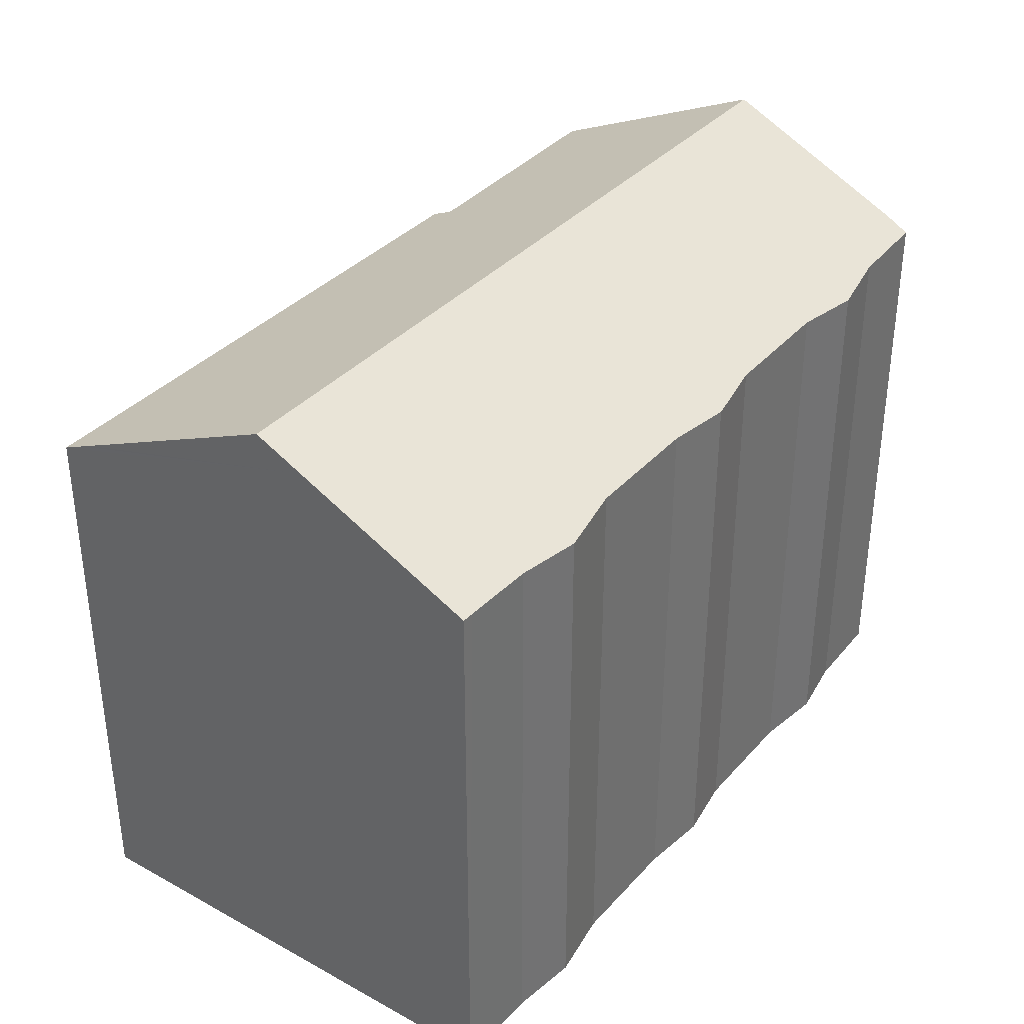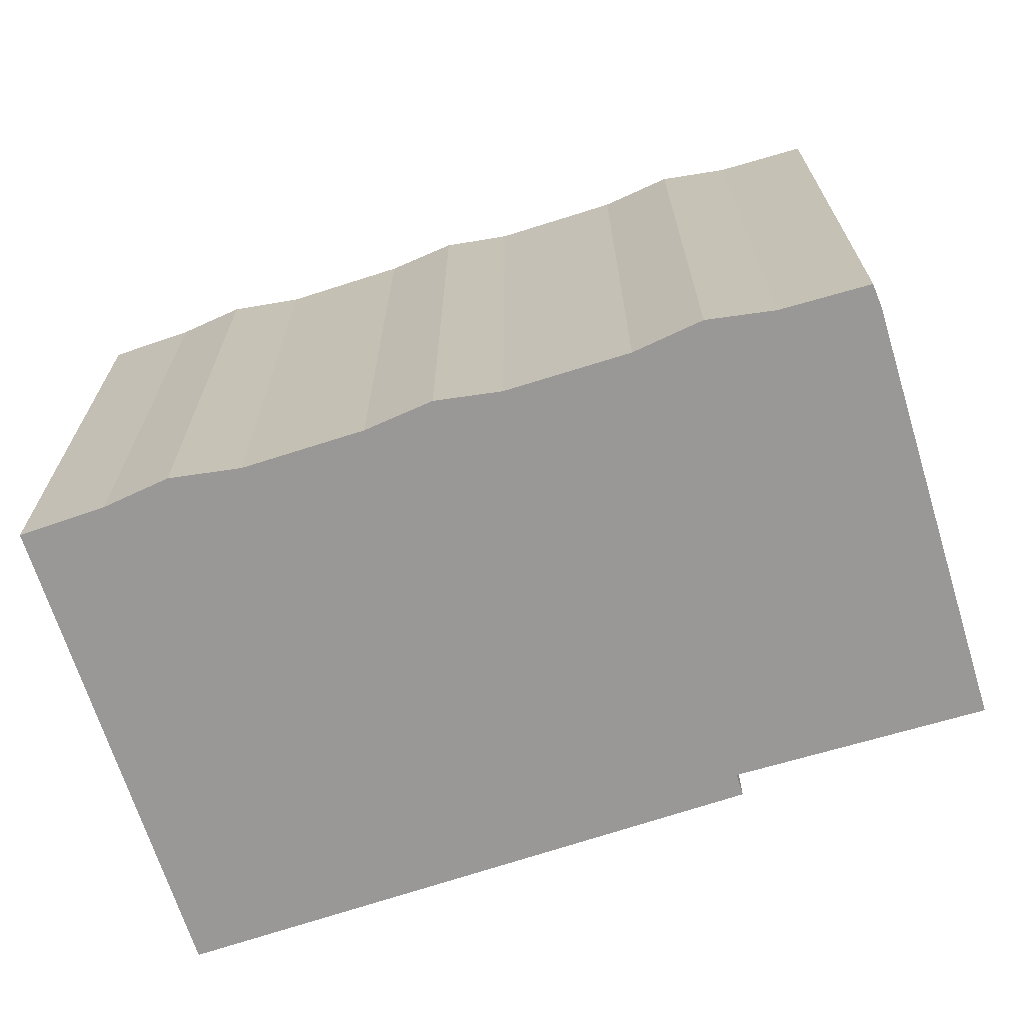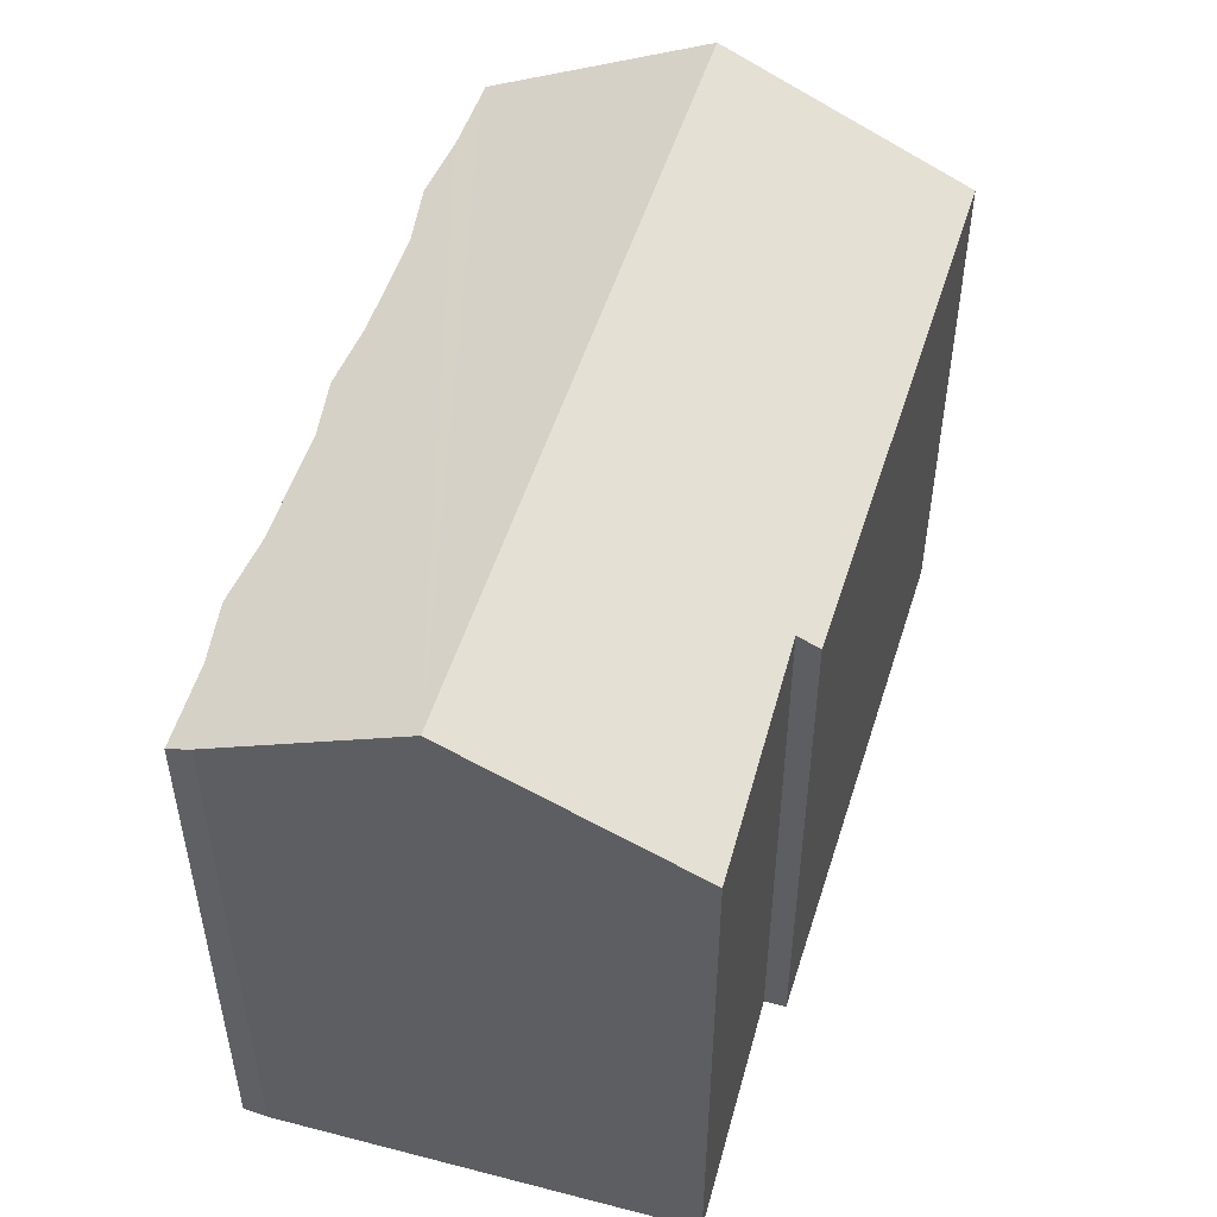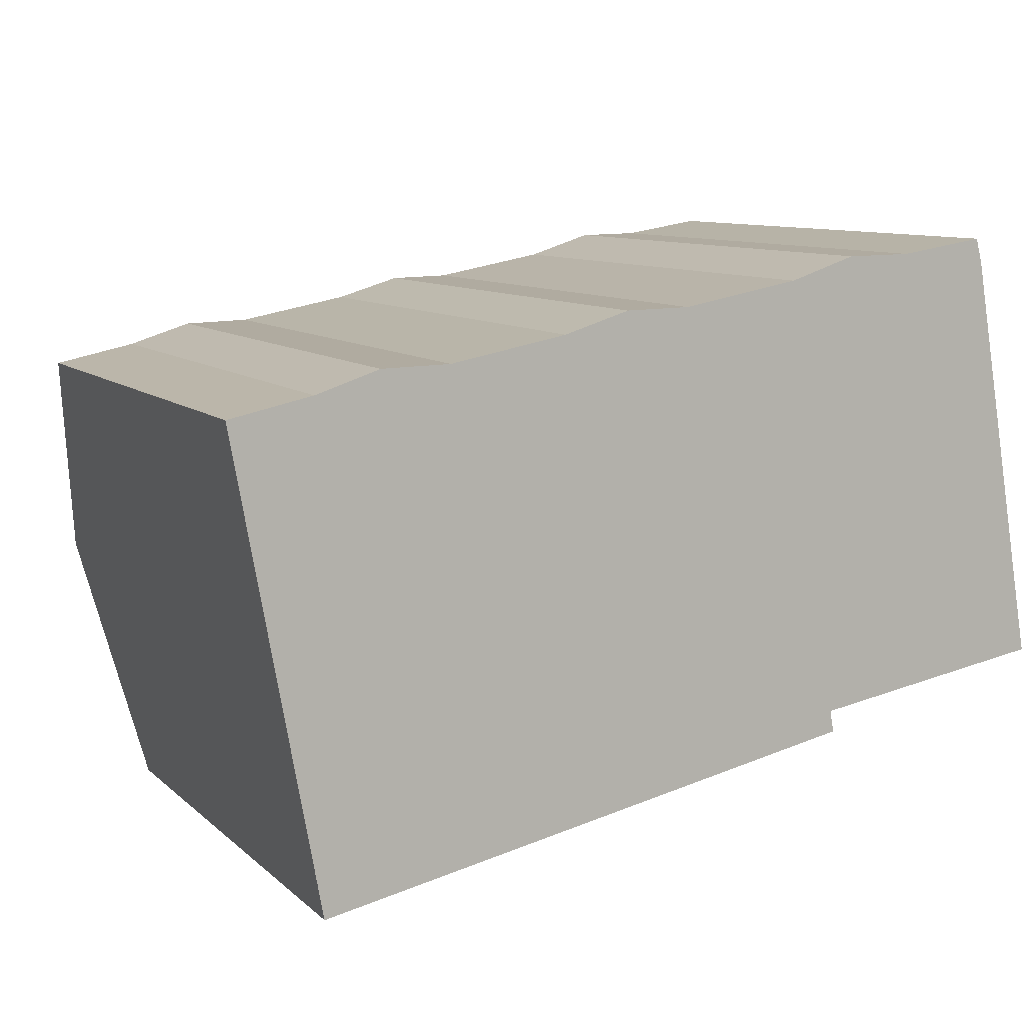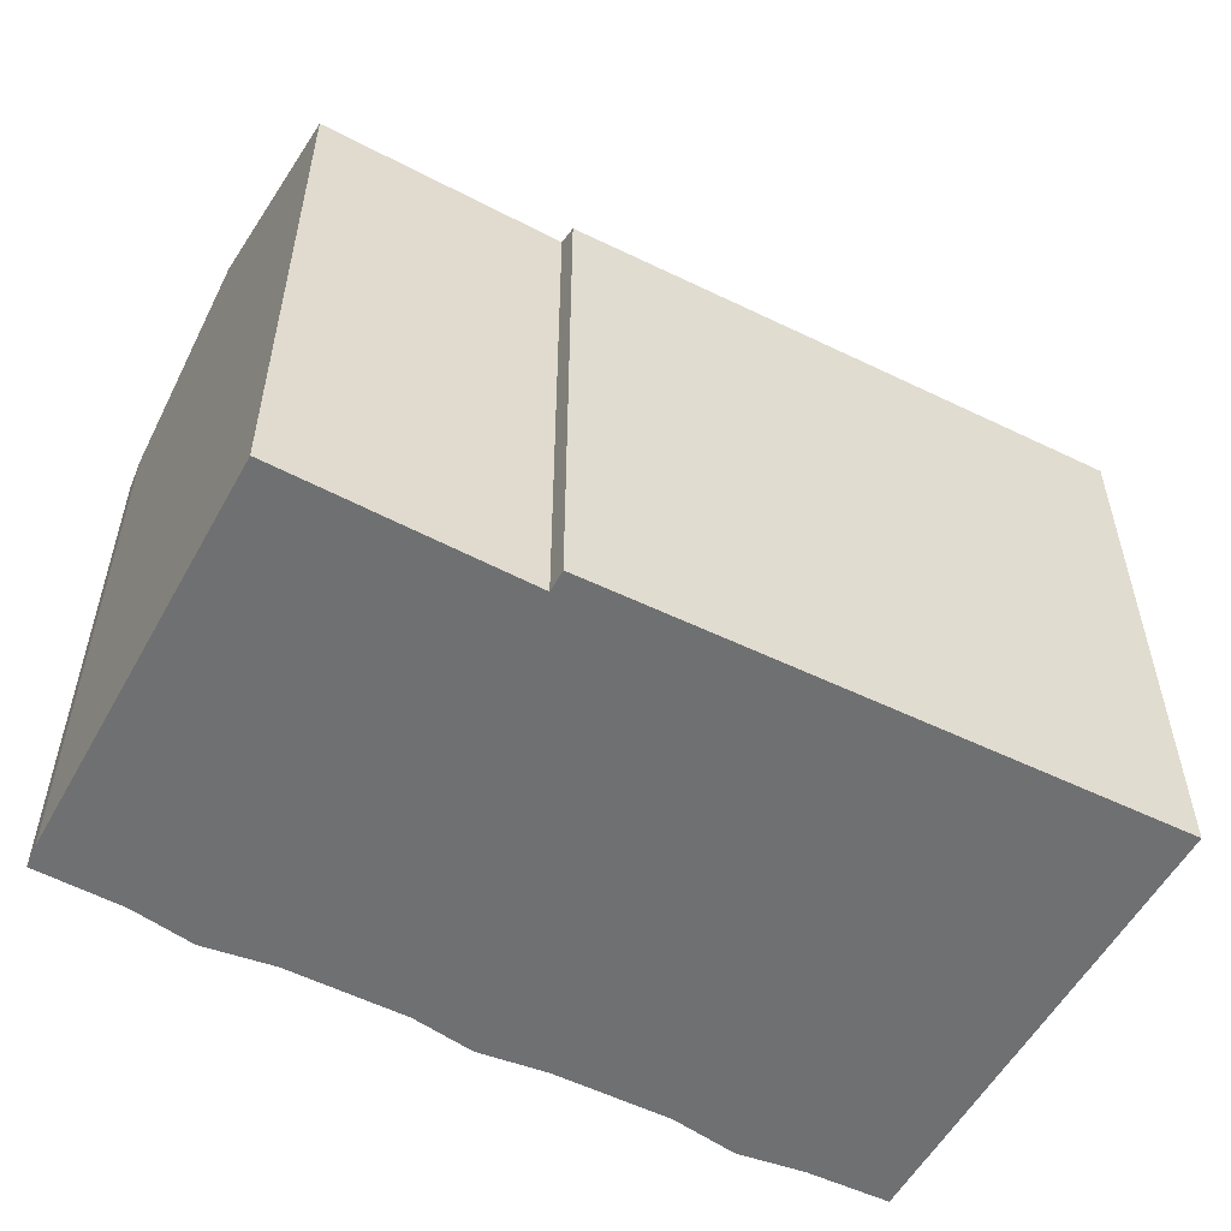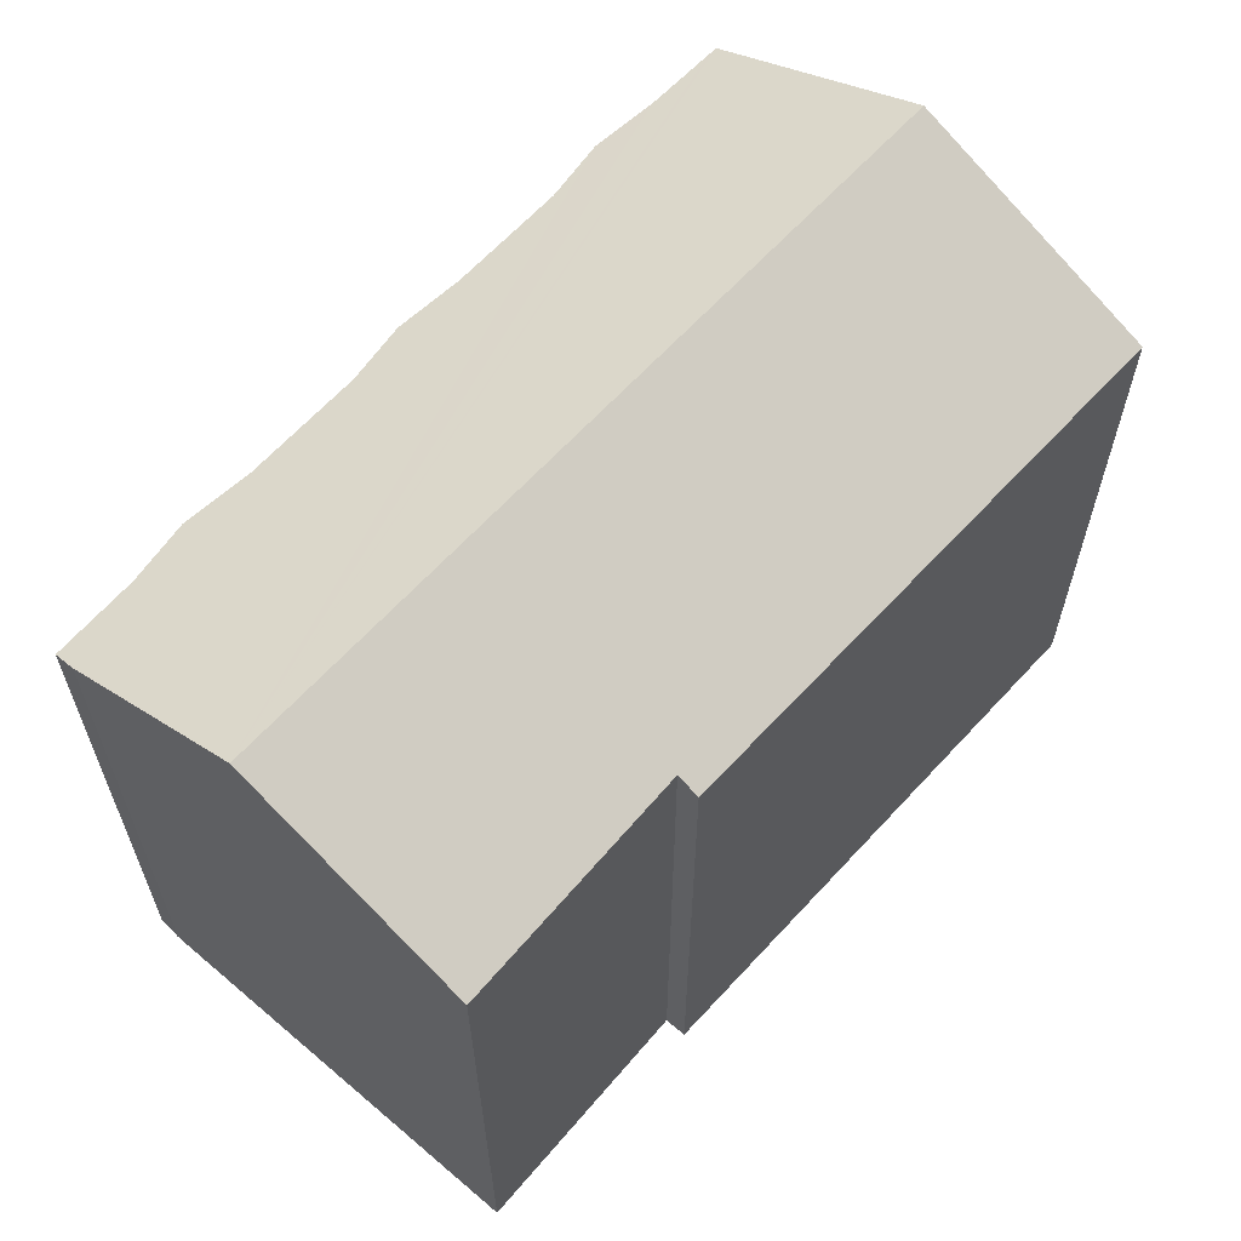
<metadata>
{"format":"obj","ext":"obj","renderer":"f3d","projection":"perspective","resolution":1024,"background":"white","views":[{"elev":36.4,"azim":-64.6,"up":"+Y"},{"elev":-68.7,"azim":7.2,"up":"+Y"},{"elev":50.9,"azim":95.9,"up":"+Y"},{"elev":9.5,"azim":-26.1,"up":"+Z"},{"elev":-54.8,"azim":141.5,"up":"+Y"},{"elev":62.1,"azim":120.9,"up":"+Y"}]}
</metadata>
<code>
v  1.873 12.96 -10.29
v  4.552 12.73 -10.29
v  1.969 12.71 -10.82
v  1.83 13.07 -10.06
v  0.93 15.39 -5.111
v  19.45 15.39 -1.572
v  11.36 12.76 -8.916
v  14.76 13.02 -7.707
v  14.85 12.78 -8.209
v  19.93 14.1 -4.322
v  20.36 12.95 -6.785
v  0.729 14.87 -4.004
v  0 12.99 7.956e-16
v  0.261 12.99 0.056
v  1.913 12.97 0.408
v  3.382 12.88 0.885
v  4.981 13.01 0.918
v  7.692 13.01 1.429
v  9.217 12.93 1.896
v  10.71 13.05 1.924
v  13.48 13.06 2.428
v  15.03 12.96 2.939
v  16.56 13.09 2.961
v  18.56 13.12 3.272
v  19.41 15.28 -1.317
v  18.71 13.38 2.721
v  18.66 13.3 2.892
v  1.969 6.624e-16 -10.82
v  0.729 2.452e-16 -4.004
v  0 0 0
v  1.83 6.158e-16 -10.06
v  1.873 6.304e-16 -10.29
v  0.93 3.13e-16 -5.111
v  1.913 -2.498e-17 0.408
v  0.261 -3.429e-18 0.056
v  3.382 -5.419e-17 0.885
v  4.981 -5.621e-17 0.918
v  7.692 -8.75e-17 1.429
v  9.217 -1.161e-16 1.896
v  10.71 -1.178e-16 1.924
v  13.48 -1.487e-16 2.428
v  15.03 -1.8e-16 2.939
v  16.56 -1.813e-16 2.961
v  18.56 -2.004e-16 3.272
v  18.71 -1.666e-16 2.721
v  18.66 -1.771e-16 2.892
v  19.41 8.064e-17 -1.317
v  20.36 4.155e-16 -6.785
v  19.45 9.626e-17 -1.572
v  19.93 2.646e-16 -4.322
v  14.76 4.719e-16 -7.707
v  14.85 5.027e-16 -8.209
v  11.36 5.459e-16 -8.916
v  4.552 6.304e-16 -10.29
g defaultobject
f 1 2 3
f 2 1 4
f 2 4 5
f 2 5 6
f 2 6 7
f 7 6 8
f 7 8 9
f 8 6 10
f 8 10 11
f 12 6 5
f 6 12 13
f 6 13 14
f 6 14 15
f 6 15 16
f 6 16 17
f 6 17 18
f 6 18 19
f 6 19 20
f 6 20 21
f 6 21 22
f 6 22 23
f 6 23 24
f 6 24 25
f 25 24 26
f 26 24 27
f 4 12 5
f 12 4 1
f 12 1 3
f 12 3 28
f 12 28 13
f 13 28 29
f 13 29 30
f 29 28 31
f 31 28 32
f 29 31 33
f 30 14 13
f 14 30 15
f 15 30 34
f 34 30 35
f 34 16 15
f 16 34 36
f 16 37 17
f 37 16 36
f 17 38 18
f 38 17 37
f 38 19 18
f 19 38 39
f 19 40 20
f 40 19 39
f 20 41 21
f 41 20 40
f 41 22 21
f 22 41 42
f 22 43 23
f 43 22 42
f 23 44 24
f 44 23 43
f 27 45 26
f 45 27 24
f 45 24 44
f 45 44 46
f 25 10 6
f 10 25 26
f 10 26 45
f 10 45 11
f 11 45 47
f 11 47 48
f 48 47 49
f 48 49 50
f 51 9 8
f 9 51 52
f 11 51 8
f 51 11 48
f 52 7 9
f 7 52 2
f 2 52 3
f 3 52 53
f 3 53 54
f 3 54 28
f 54 32 28
f 32 54 31
f 31 54 53
f 31 53 33
f 33 53 52
f 33 52 51
f 33 51 48
f 33 48 50
f 33 50 29
f 29 50 30
f 30 50 49
f 30 49 47
f 30 47 45
f 30 45 35
f 35 45 34
f 34 45 37
f 34 37 36
f 37 45 38
f 38 45 40
f 38 40 39
f 40 45 41
f 41 45 42
f 42 45 46
f 42 46 43
f 43 46 44

</code>
